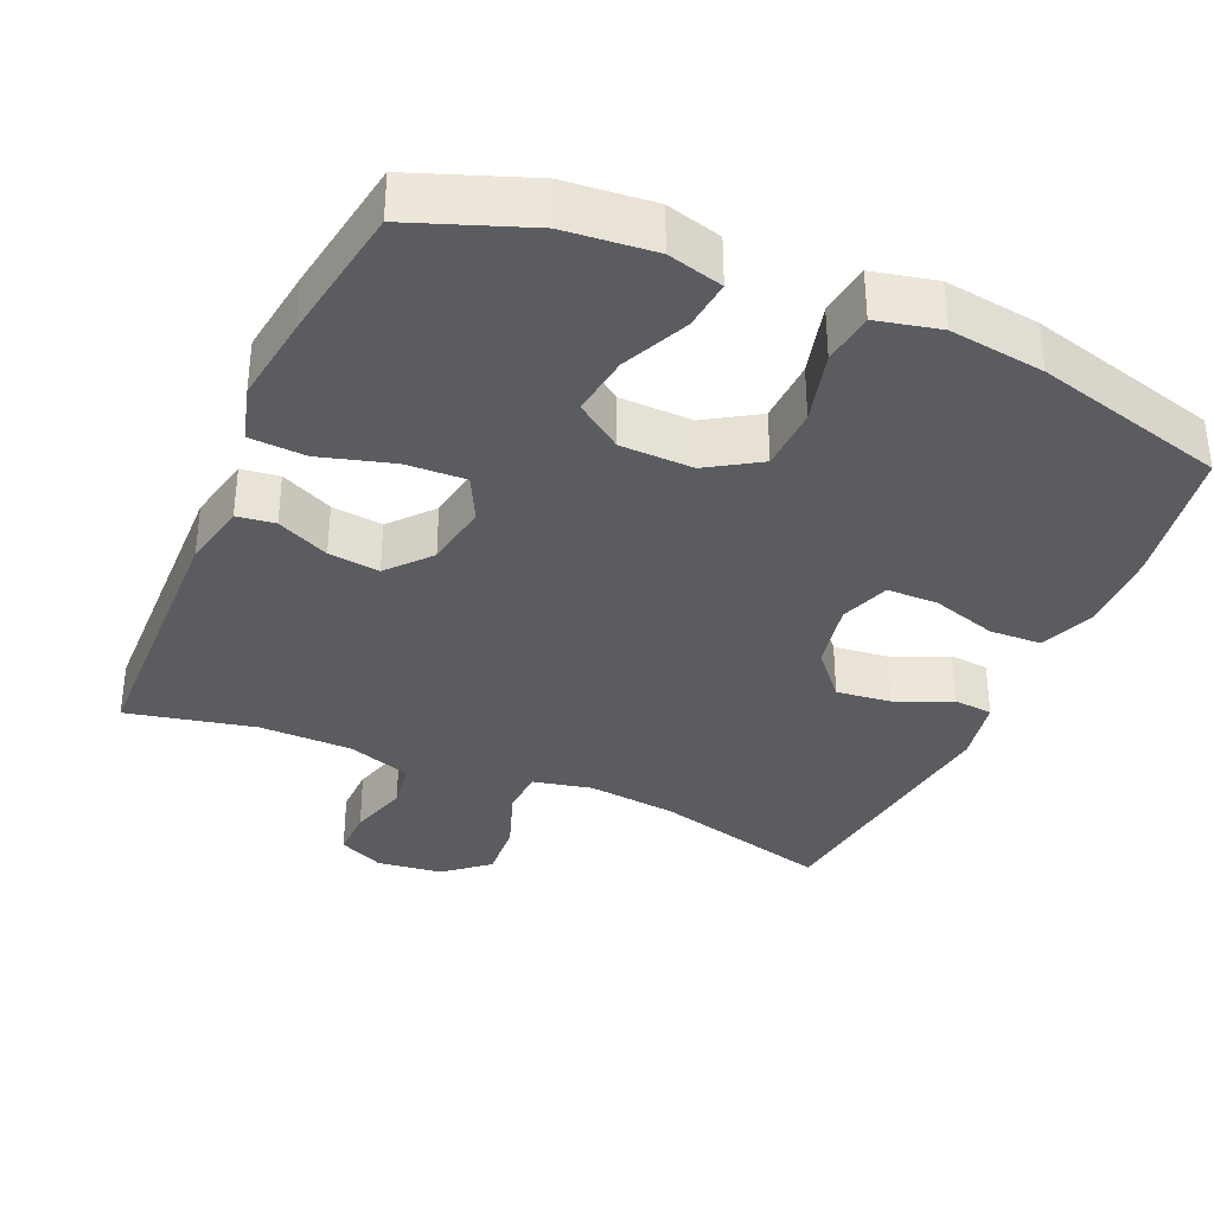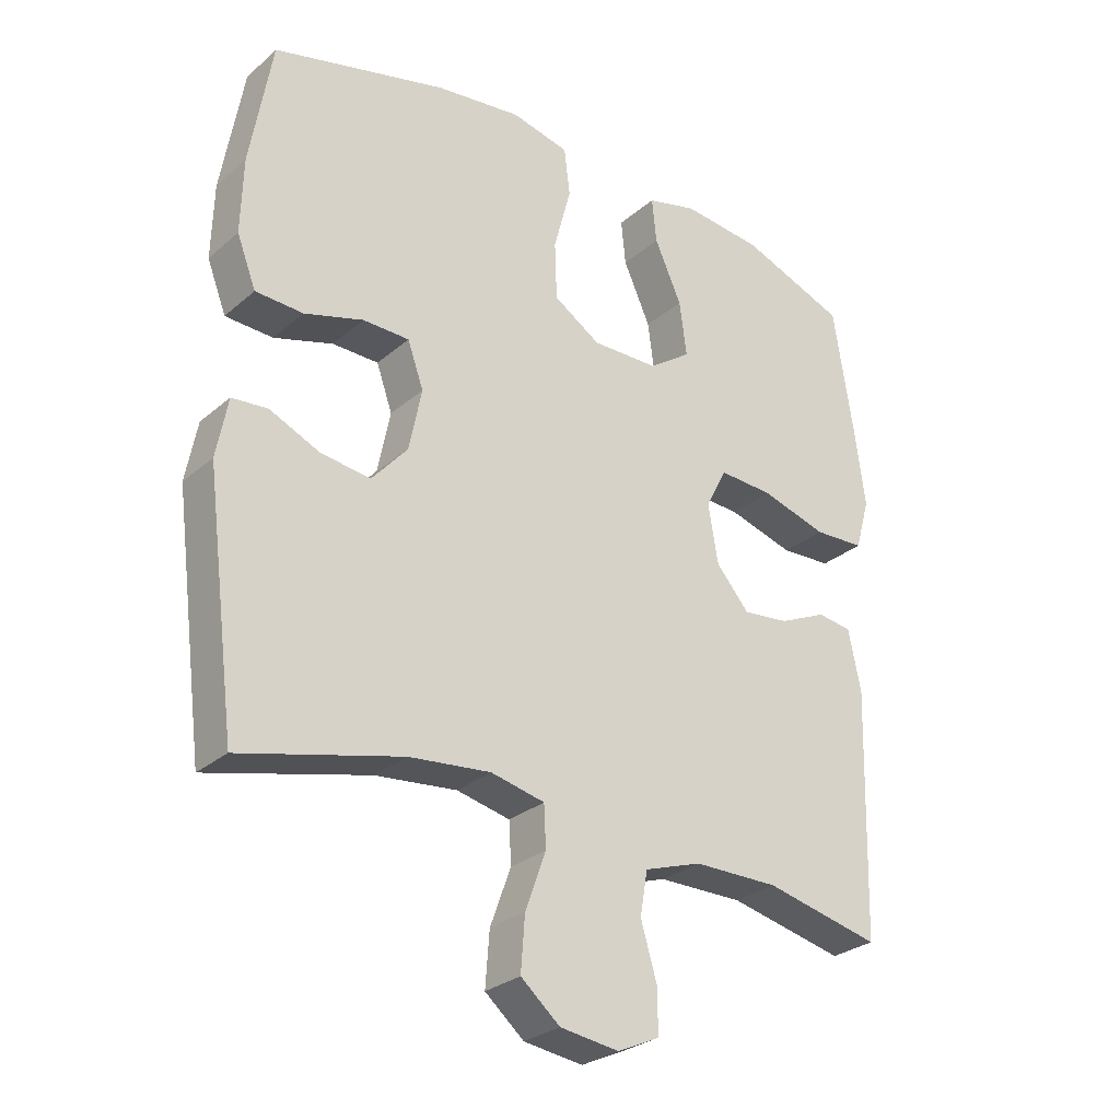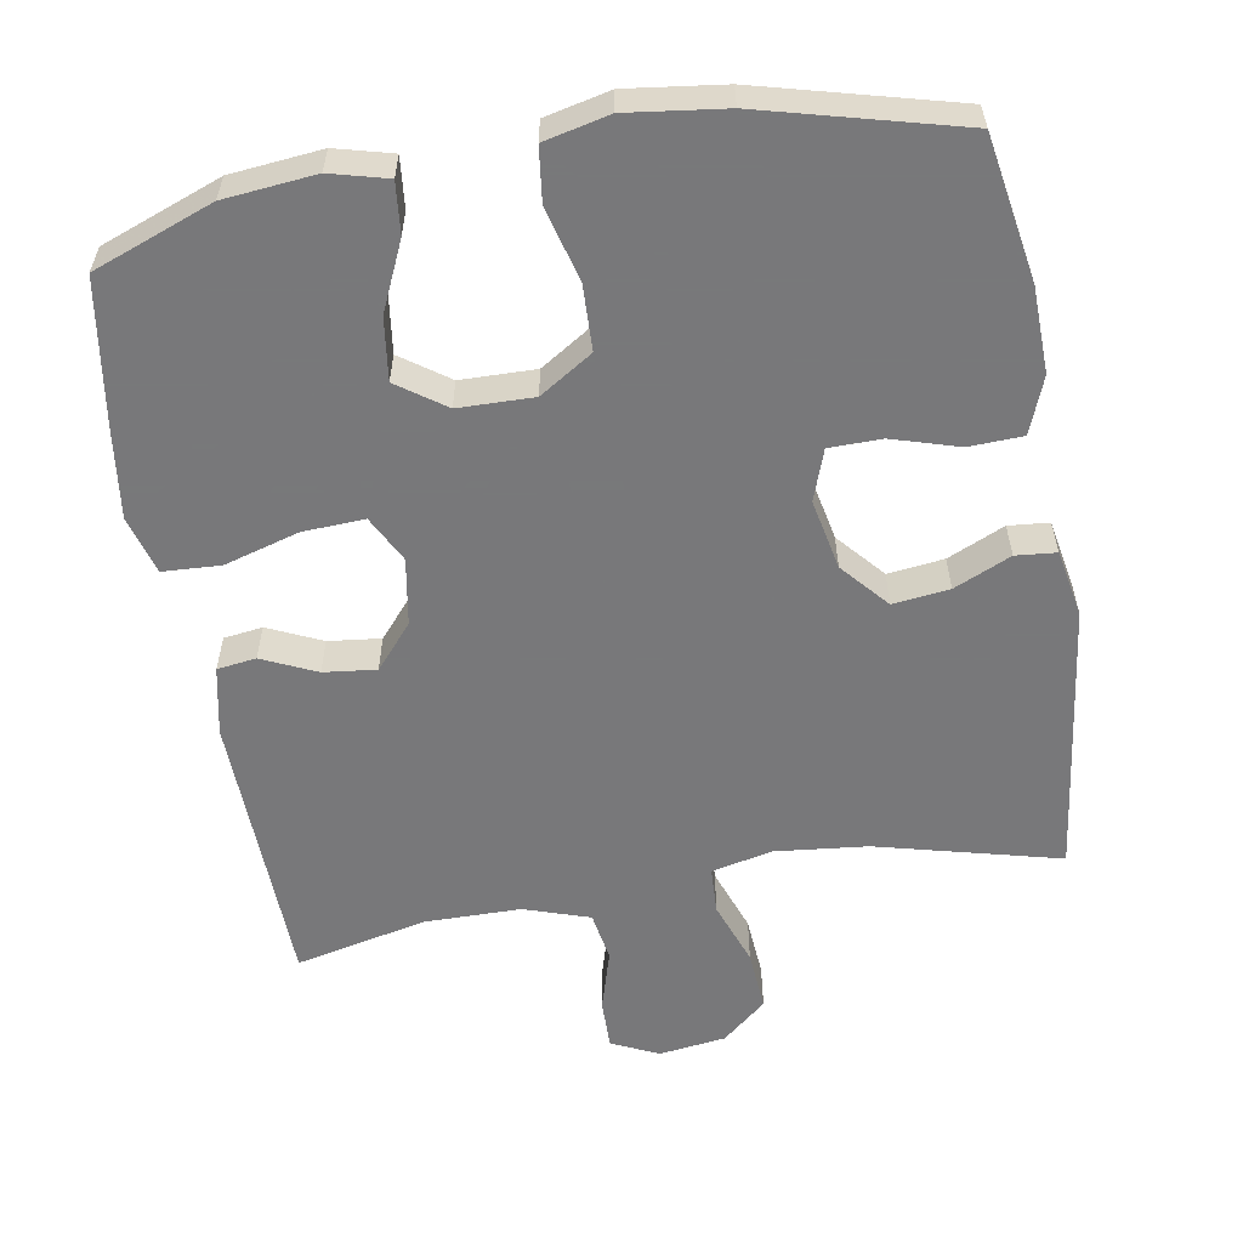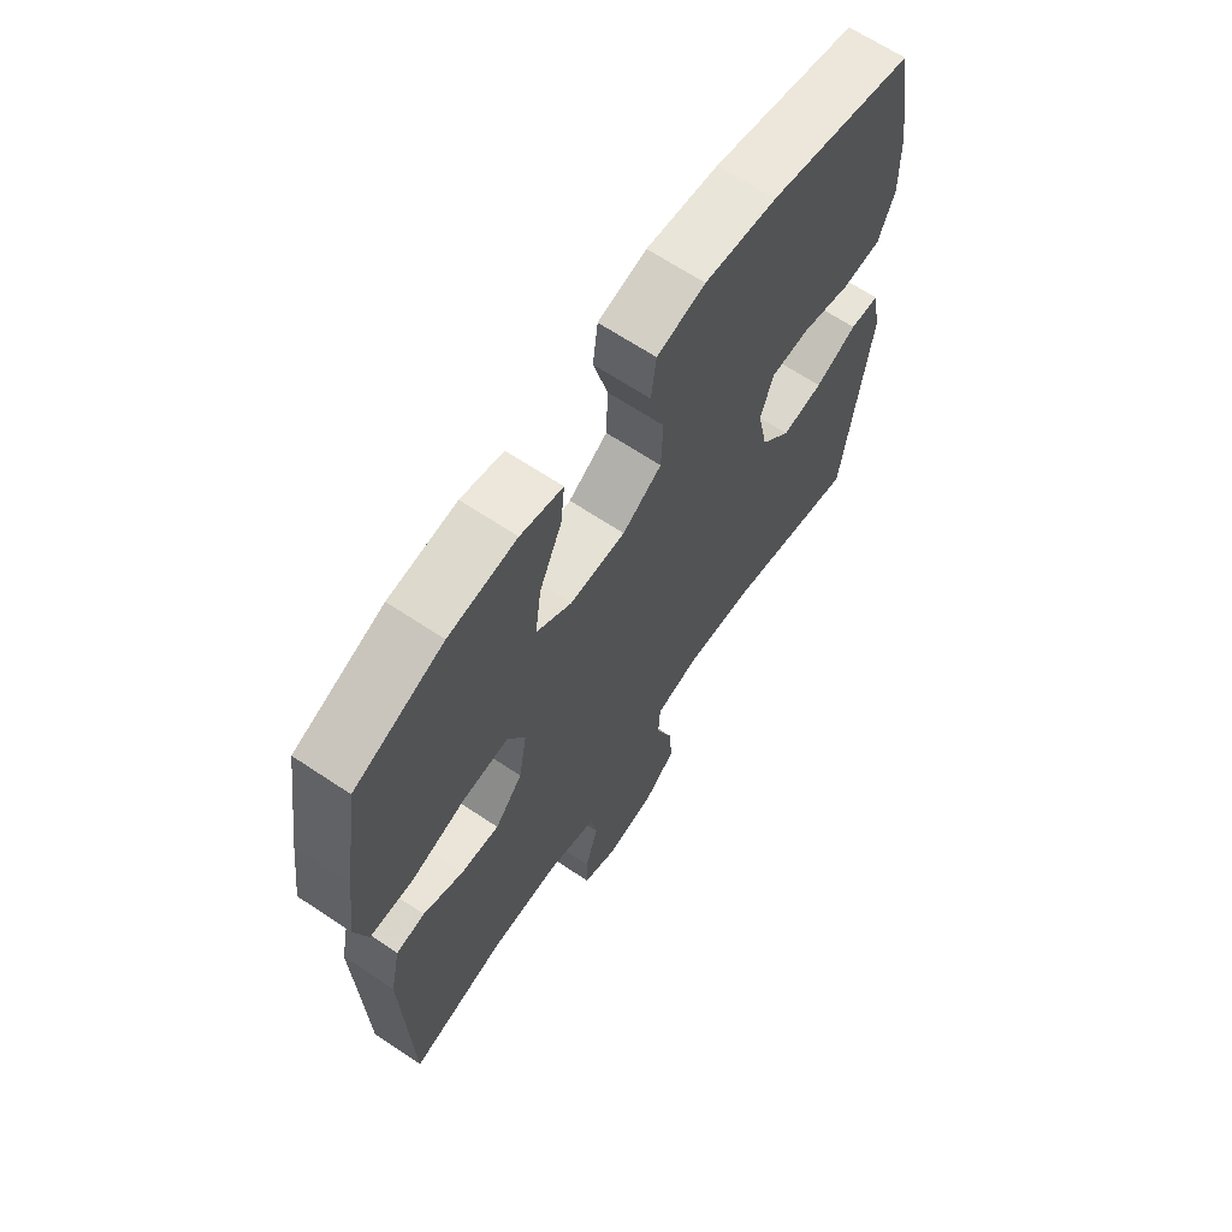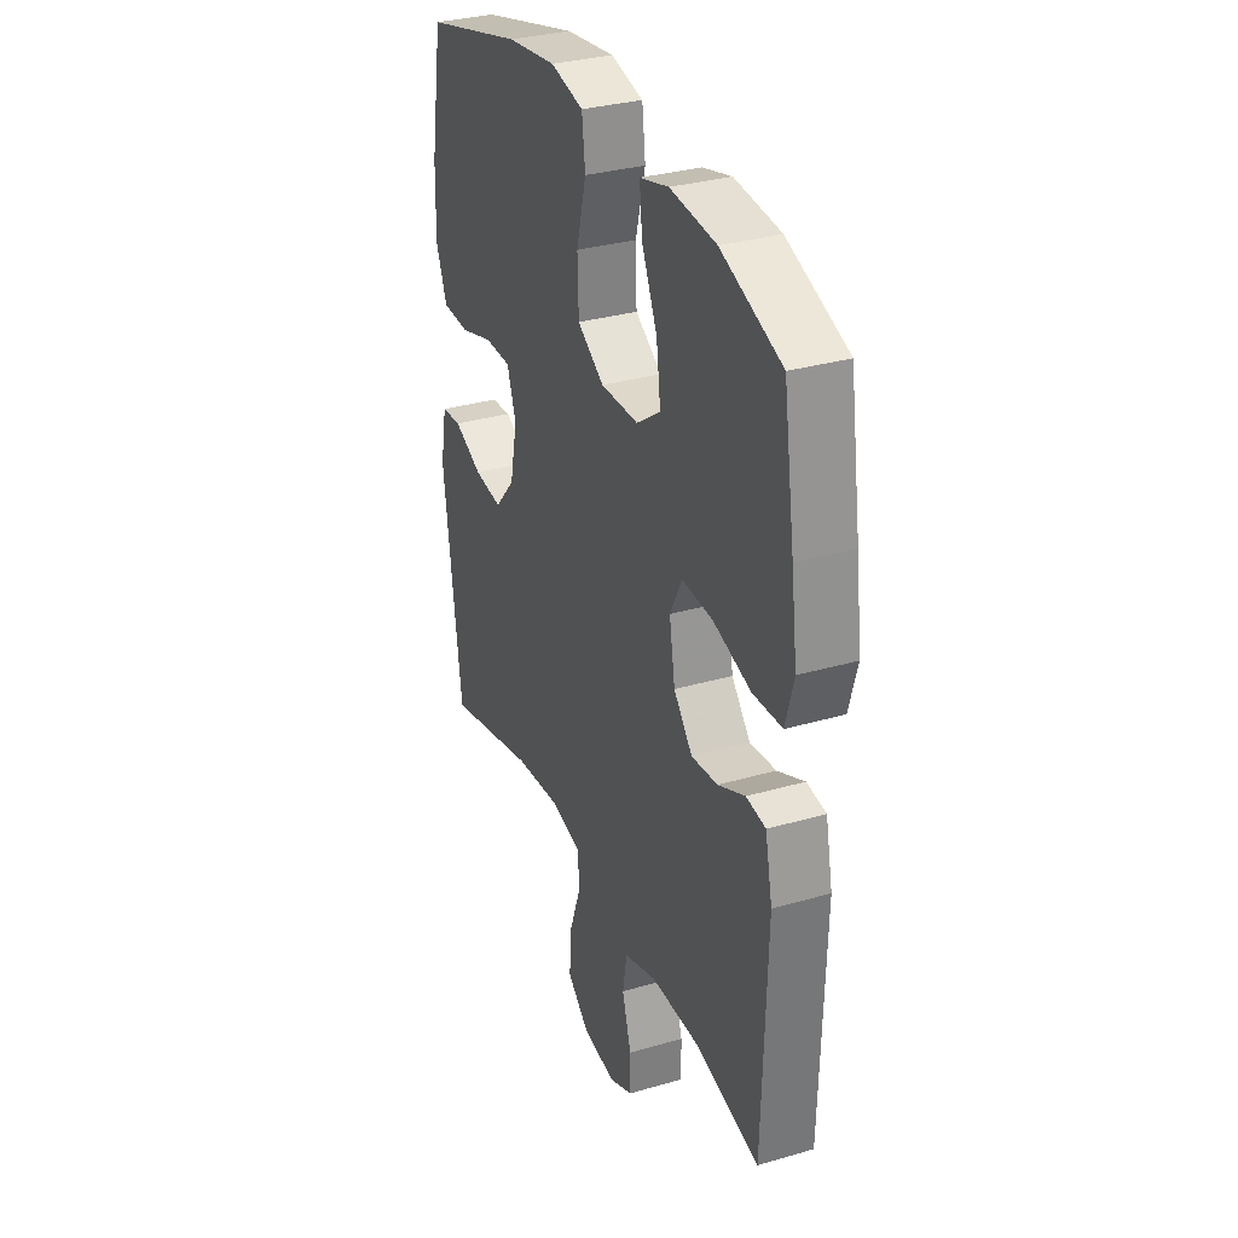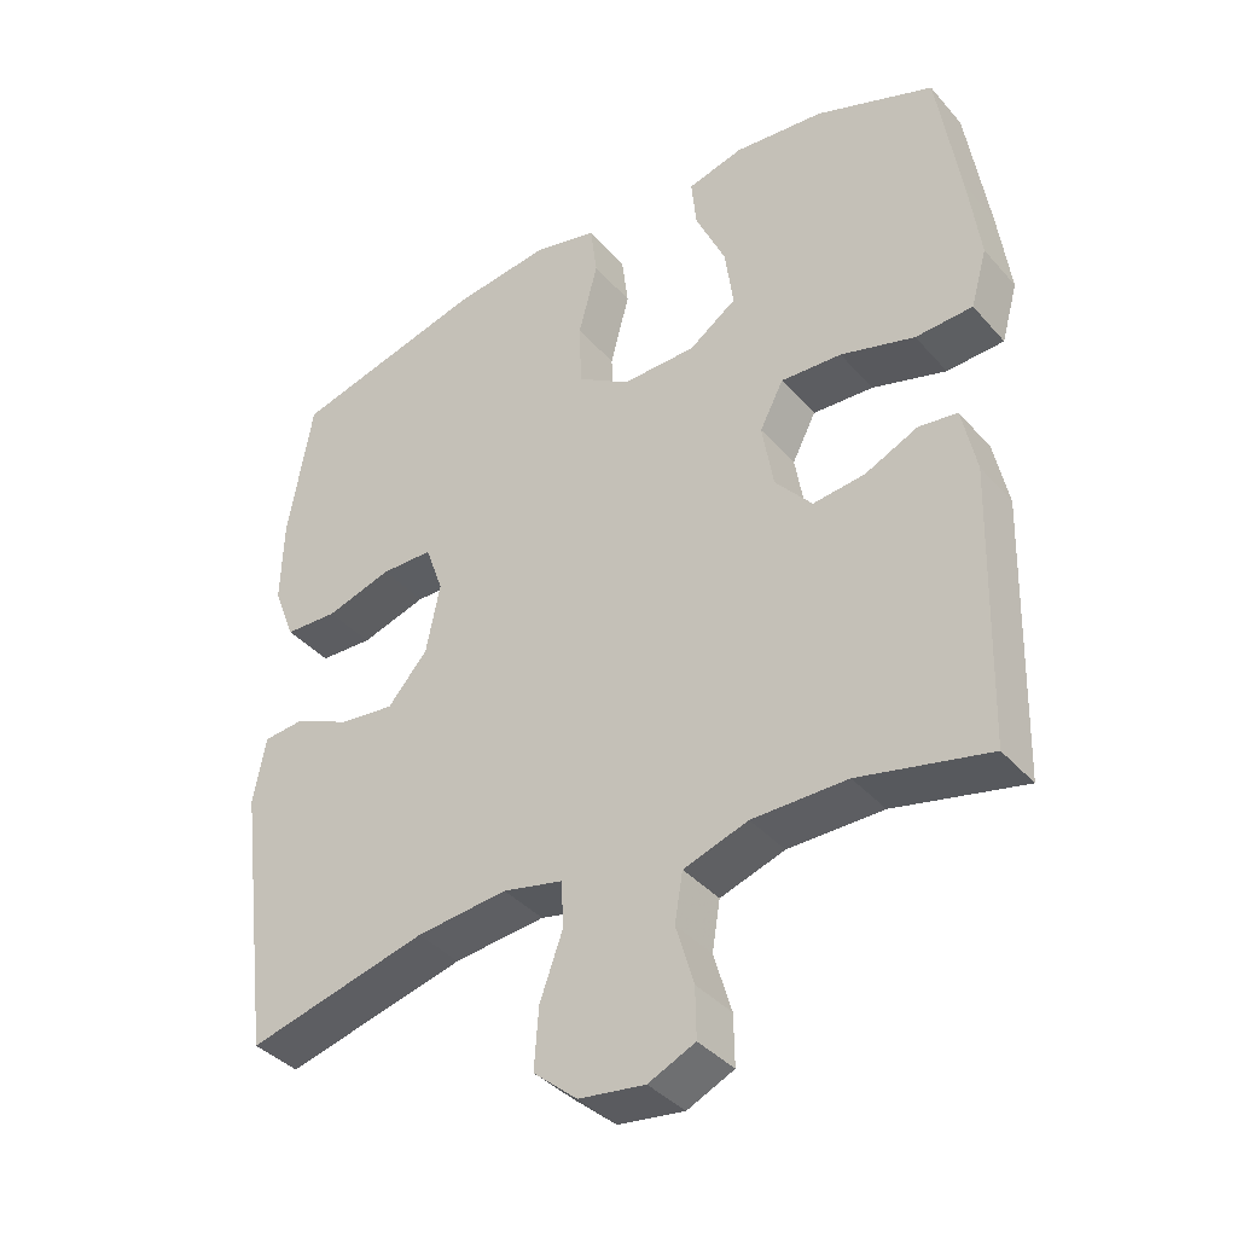
<metadata>
{"format":"obj","ext":"obj","renderer":"f3d","projection":"perspective","resolution":1024,"background":"white","views":[{"elev":-35.2,"azim":-23.8,"up":"+Y"},{"elev":-28.3,"azim":141.7,"up":"+Z"},{"elev":-57.6,"azim":9.8,"up":"+Y"},{"elev":66.3,"azim":-56.2,"up":"+Z"},{"elev":32.2,"azim":-112.1,"up":"+Z"},{"elev":-38.4,"azim":-143.8,"up":"+Z"}]}
</metadata>
<code>
v 0.5 0.07 -0.5
v 0.257 0.07 -0.438
v 0.134 0.07 -0.425
v 0.053 0.07 -0.443
v 0.05 0.07 -0.505
v 0.081 0.07 -0.591
v 0.087 0.07 -0.672
v 0.028 0.07 -0.722
v -0.061 0.07 -0.734
v -0.124 0.07 -0.705
v -0.123 0.07 -0.638
v -0.099 0.07 -0.557
v -0.11 0.07 -0.491
v -0.197 0.07 -0.462
v -0.325 0.07 -0.461
v -0.5 0.07 -0.5
v -0.511 0.07 -0.127
v -0.492 0.07 -0.036
v -0.44 0.07 -0.029
v -0.368 0.07 -0.062
v -0.298 0.07 -0.07
v -0.248 0.07 -0.012
v -0.233 0.07 0.077
v -0.265 0.07 0.139
v -0.347 0.07 0.135
v -0.447 0.07 0.106
v -0.524 0.07 0.11
v -0.546 0.07 0.188
v -0.53 0.07 0.308
v -0.5 0.07 0.5
v -0.34 0.07 0.56
v -0.218 0.07 0.572
v -0.142 0.07 0.552
v -0.149 0.07 0.484
v -0.19 0.07 0.393
v -0.201 0.07 0.31
v -0.137 0.07 0.265
v -0.037 0.07 0.263
v 0.034 0.07 0.308
v 0.037 0.07 0.395
v 0.011 0.07 0.494
v 0.02 0.07 0.566
v 0.107 0.07 0.586
v 0.237 0.07 0.569
v 0.5 0.07 0.5
v 0.533 0.07 0.307
v 0.536 0.07 0.193
v 0.507 0.07 0.118
v 0.435 0.07 0.115
v 0.346 0.07 0.142
v 0.276 0.07 0.141
v 0.252 0.07 0.073
v 0.271 0.07 -0.021
v 0.325 0.07 -0.083
v 0.4 0.07 -0.074
v 0.476 0.07 -0.04
v 0.53 0.07 -0.045
v 0.547 0.07 -0.135
v 0.5 0 -0.5
v 0.257 0 -0.438
v 0.134 0 -0.425
v 0.053 0 -0.443
v 0.05 0 -0.505
v 0.081 0 -0.591
v 0.087 0 -0.672
v 0.028 0 -0.722
v -0.061 0 -0.734
v -0.124 0 -0.705
v -0.123 0 -0.638
v -0.099 0 -0.557
v -0.11 0 -0.491
v -0.197 0 -0.462
v -0.325 0 -0.461
v -0.5 0 -0.5
v -0.511 0 -0.127
v -0.492 0 -0.036
v -0.44 0 -0.029
v -0.368 0 -0.062
v -0.298 0 -0.07
v -0.248 0 -0.012
v -0.233 0 0.077
v -0.265 0 0.139
v -0.347 0 0.135
v -0.447 0 0.106
v -0.524 0 0.11
v -0.546 0 0.188
v -0.53 0 0.308
v -0.5 0 0.5
v -0.34 0 0.56
v -0.218 0 0.572
v -0.142 0 0.552
v -0.149 0 0.484
v -0.19 0 0.393
v -0.201 0 0.31
v -0.137 0 0.265
v -0.037 0 0.263
v 0.034 0 0.308
v 0.037 0 0.395
v 0.011 0 0.494
v 0.02 0 0.566
v 0.107 0 0.586
v 0.237 0 0.569
v 0.5 0 0.5
v 0.533 0 0.307
v 0.536 0 0.193
v 0.507 0 0.118
v 0.435 0 0.115
v 0.346 0 0.142
v 0.276 0 0.141
v 0.252 0 0.073
v 0.271 0 -0.021
v 0.325 0 -0.083
v 0.4 0 -0.074
v 0.476 0 -0.04
v 0.53 0 -0.045
v 0.547 0 -0.135
f 58 1 2
f 57 58 2
f 56 57 2
f 55 56 2
f 54 55 2 3
f 53 54 3 4
f 52 53 4
f 51 52 4
f 48 49 50
f 47 48 50
f 46 47 50
f 45 46 50
f 44 45 50
f 43 44 50
f 42 43 50
f 41 42 50
f 40 41 50
f 39 40 50 51
f 38 39 51 4
f 33 34 35
f 32 33 35
f 31 32 35
f 30 31 35
f 29 30 35
f 28 29 35
f 27 28 35
f 26 27 35
f 25 26 35
f 24 25 35 36
f 23 24 36 37
f 18 19 20
f 17 18 20
f 16 17 20
f 15 16 20
f 14 15 20 21
f 13 14 21 22
f 10 11 12
f 9 10 12
f 8 9 12
f 7 8 12
f 6 7 12
f 5 6 12
f 5 12 13
f 23 37 38
f 22 23 38
f 13 22 38
f 5 13 38
f 4 5 38
f 60 59 116
f 60 116 115
f 60 115 114
f 60 114 113
f 61 60 113 112
f 62 61 112 111
f 62 111 110
f 62 110 109
f 108 107 106
f 108 106 105
f 108 105 104
f 108 104 103
f 108 103 102
f 108 102 101
f 108 101 100
f 108 100 99
f 108 99 98
f 109 108 98 97
f 62 109 97 96
f 93 92 91
f 93 91 90
f 93 90 89
f 93 89 88
f 93 88 87
f 93 87 86
f 93 86 85
f 93 85 84
f 93 84 83
f 94 93 83 82
f 95 94 82 81
f 78 77 76
f 78 76 75
f 78 75 74
f 78 74 73
f 79 78 73 72
f 80 79 72 71
f 70 69 68
f 70 68 67
f 70 67 66
f 70 66 65
f 70 65 64
f 70 64 63
f 71 70 63
f 96 95 81
f 96 81 80
f 96 80 71
f 96 71 63
f 96 63 62
f 1 59 60 2
f 2 60 61 3
f 3 61 62 4
f 4 62 63 5
f 5 63 64 6
f 6 64 65 7
f 7 65 66 8
f 8 66 67 9
f 9 67 68 10
f 10 68 69 11
f 11 69 70 12
f 12 70 71 13
f 13 71 72 14
f 14 72 73 15
f 15 73 74 16
f 16 74 75 17
f 17 75 76 18
f 18 76 77 19
f 19 77 78 20
f 20 78 79 21
f 21 79 80 22
f 22 80 81 23
f 23 81 82 24
f 24 82 83 25
f 25 83 84 26
f 26 84 85 27
f 27 85 86 28
f 28 86 87 29
f 29 87 88 30
f 30 88 89 31
f 31 89 90 32
f 32 90 91 33
f 33 91 92 34
f 34 92 93 35
f 35 93 94 36
f 36 94 95 37
f 37 95 96 38
f 38 96 97 39
f 39 97 98 40
f 40 98 99 41
f 41 99 100 42
f 42 100 101 43
f 43 101 102 44
f 44 102 103 45
f 45 103 104 46
f 46 104 105 47
f 47 105 106 48
f 48 106 107 49
f 49 107 108 50
f 50 108 109 51
f 51 109 110 52
f 52 110 111 53
f 53 111 112 54
f 54 112 113 55
f 55 113 114 56
f 56 114 115 57
f 57 115 116 58
f 58 116 59 1

</code>
